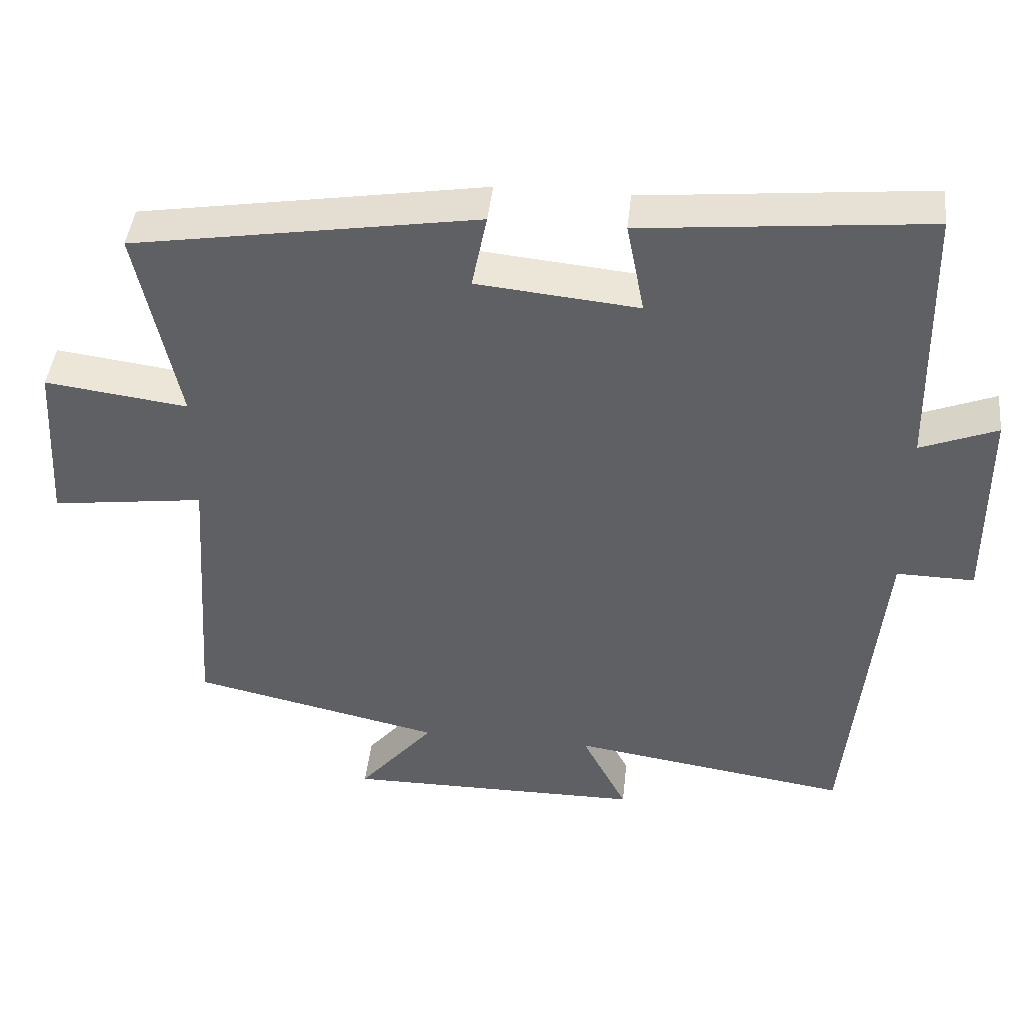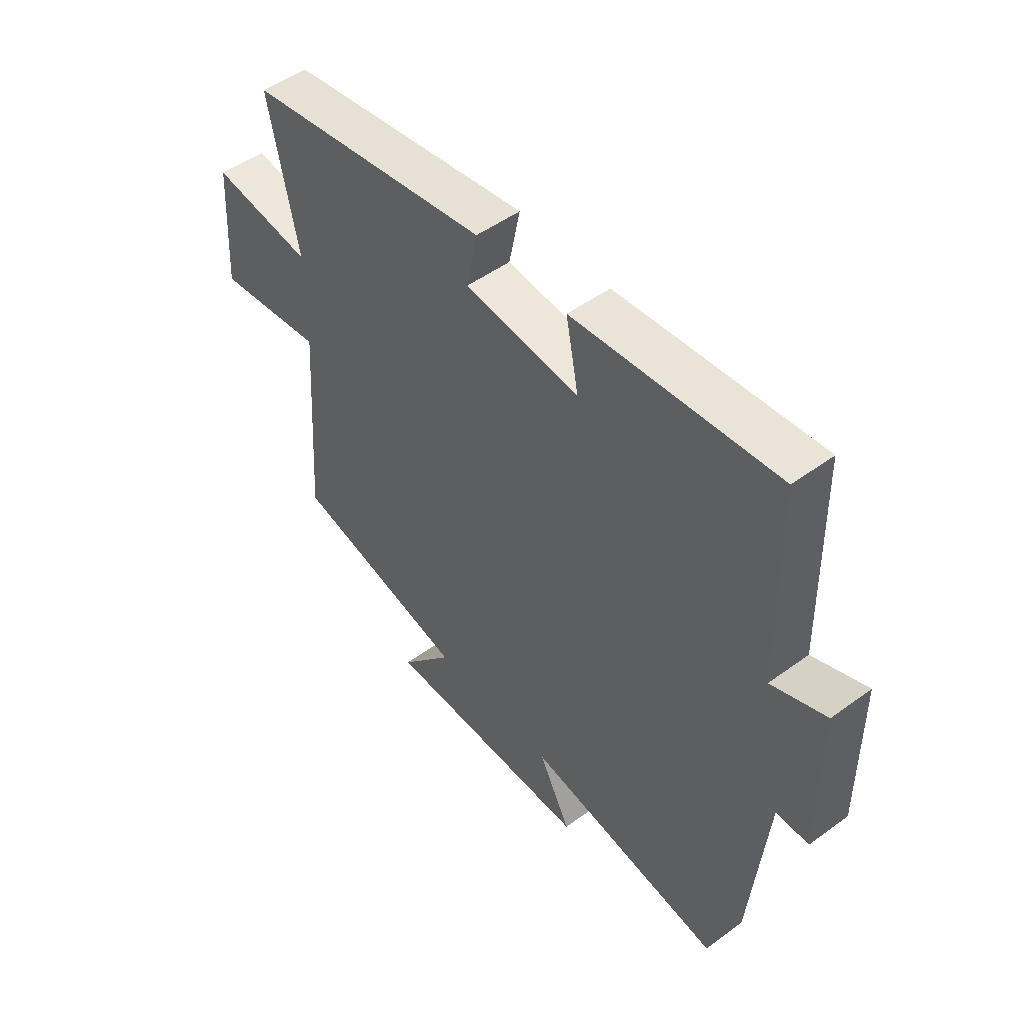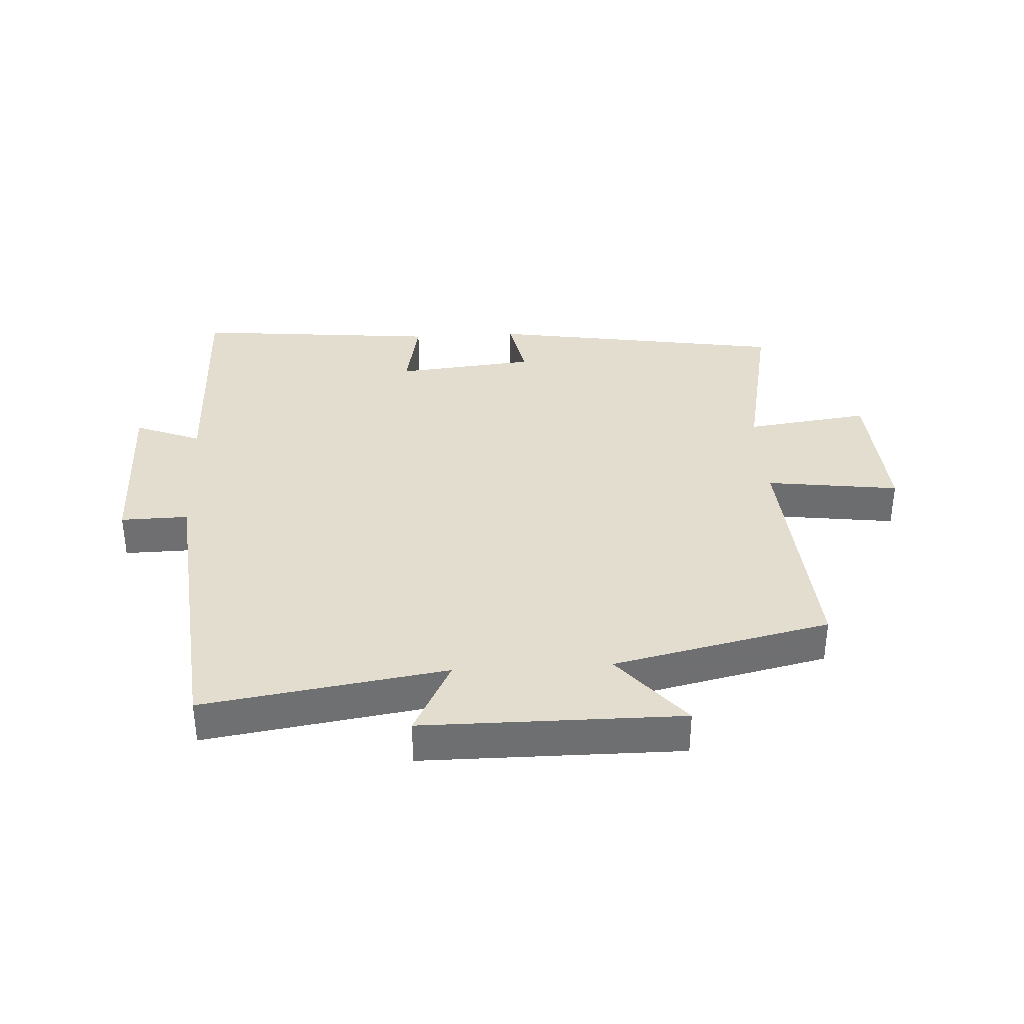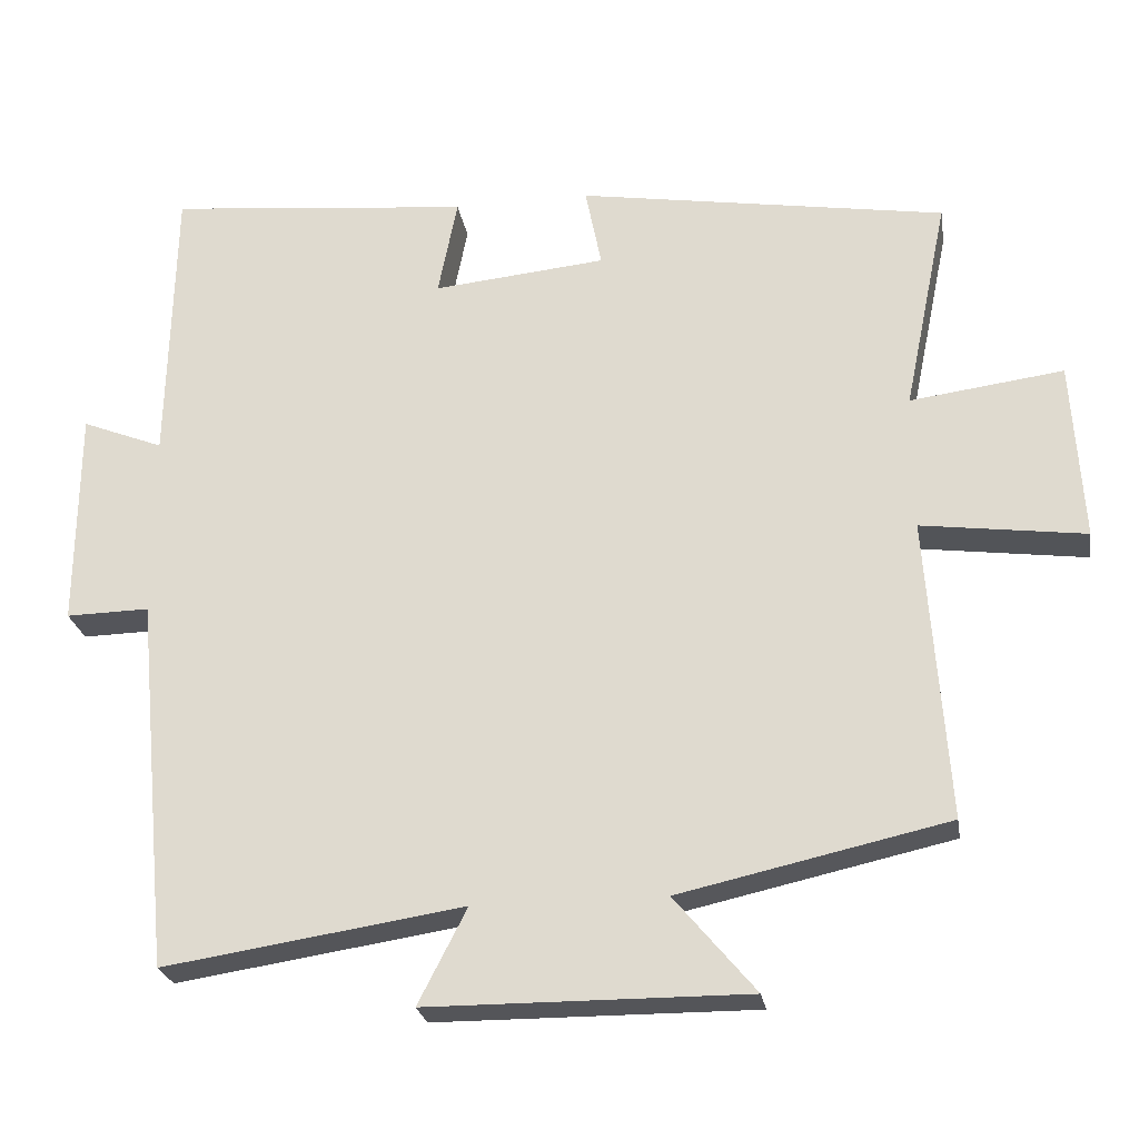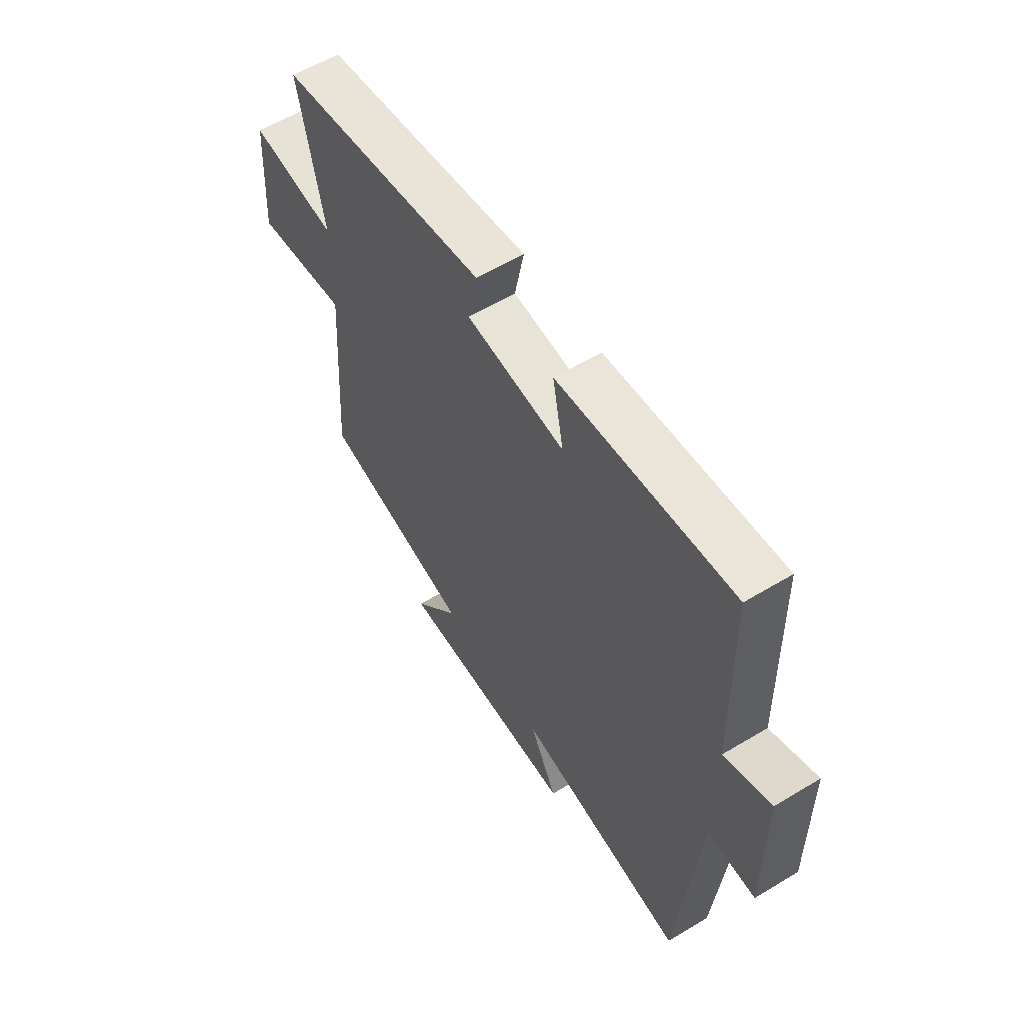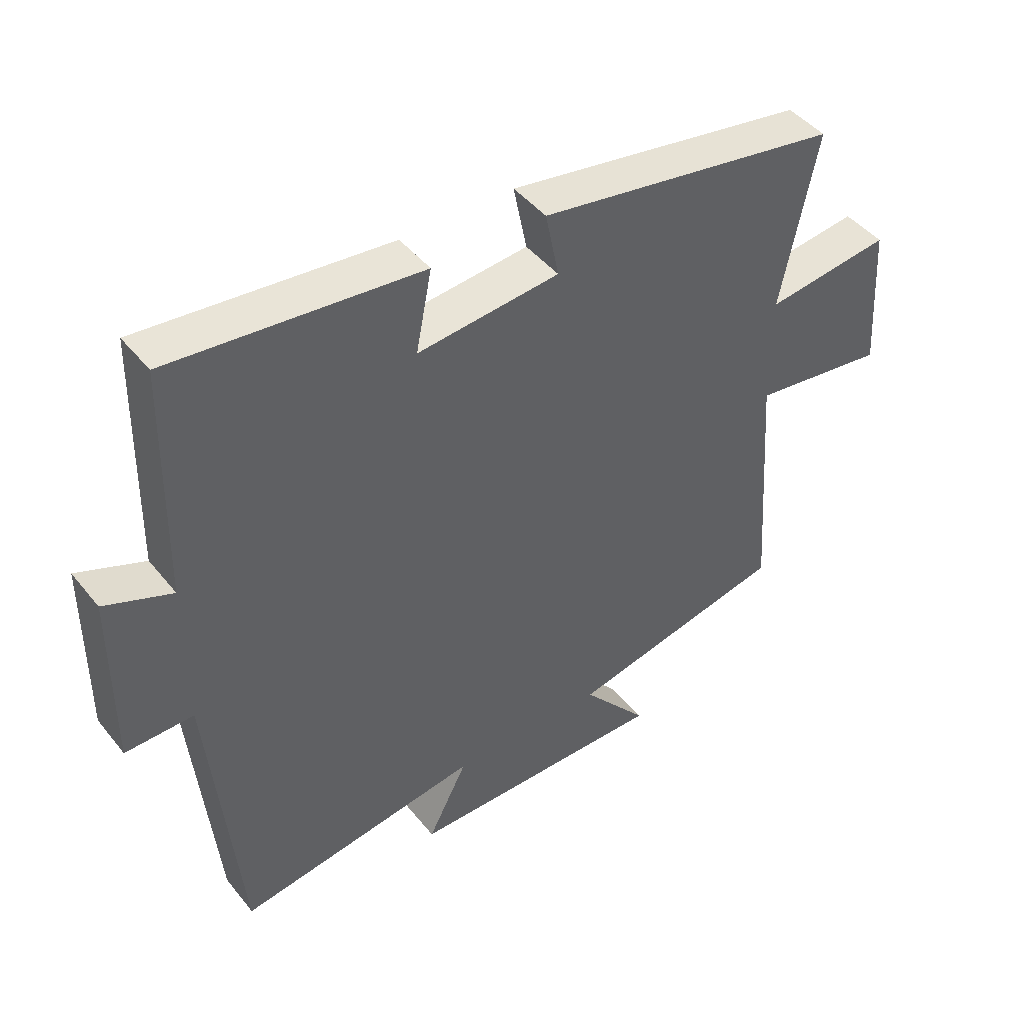
<metadata>
{"format":"obj","ext":"obj","renderer":"f3d","projection":"perspective","resolution":1024,"background":"white","views":[{"elev":43.7,"azim":6.1,"up":"+Z"},{"elev":50.1,"azim":51.2,"up":"+Z"},{"elev":35.6,"azim":176.7,"up":"+Y"},{"elev":-24.8,"azim":-170.7,"up":"+Z"},{"elev":58.2,"azim":58.0,"up":"+Z"},{"elev":45.0,"azim":143.9,"up":"+Z"}]}
</metadata>
<code>
v -0.527 0.07 -0.423
v -0.5 0.07 -0.032
v -0.712 0.07 -0.06
v -0.698 0.07 0.172
v -0.5 0.07 0.146
v -0.557 0.07 0.423
v -0.08 0.07 0.5
v -0.101 0.07 0.395
v 0.123 0.07 0.373
v 0.098 0.07 0.5
v 0.492 0.07 0.538
v 0.5 0.07 0.165
v 0.606 0.07 0.207
v 0.608 0.07 -0.077
v 0.5 0.07 -0.075
v 0.454 0.07 -0.559
v 0.066 0.07 -0.5
v 0.129 0.07 -0.623
v -0.285 0.07 -0.625
v -0.18 0.07 -0.5
v -0.527 0 -0.423
v -0.5 0 -0.032
v -0.712 0 -0.06
v -0.698 0 0.172
v -0.5 0 0.146
v -0.557 0 0.423
v -0.08 0 0.5
v -0.101 0 0.395
v 0.123 0 0.373
v 0.098 0 0.5
v 0.492 0 0.538
v 0.5 0 0.165
v 0.606 0 0.207
v 0.608 0 -0.077
v 0.5 0 -0.075
v 0.454 0 -0.559
v 0.066 0 -0.5
v 0.129 0 -0.623
v -0.285 0 -0.625
v -0.18 0 -0.5
f 17 18 19 20
f 17 20 1 2
f 15 16 17 2
f 12 13 14 15
f 12 15 2
f 9 10 11 12
f 8 9 12 2
f 5 6 7 8
f 5 8 2 3
f 3 4 5
f 40 39 38 37
f 22 21 40 37
f 22 37 36 35
f 35 34 33 32
f 22 35 32
f 32 31 30 29
f 22 32 29 28
f 28 27 26 25
f 23 22 28 25
f 25 24 23
f 1 21 22 2
f 2 22 23 3
f 3 23 24 4
f 4 24 25 5
f 5 25 26 6
f 6 26 27 7
f 7 27 28 8
f 8 28 29 9
f 9 29 30 10
f 10 30 31 11
f 11 31 32 12
f 12 32 33 13
f 13 33 34 14
f 14 34 35 15
f 15 35 36 16
f 16 36 37 17
f 17 37 38 18
f 18 38 39 19
f 19 39 40 20
f 20 40 21 1

</code>
